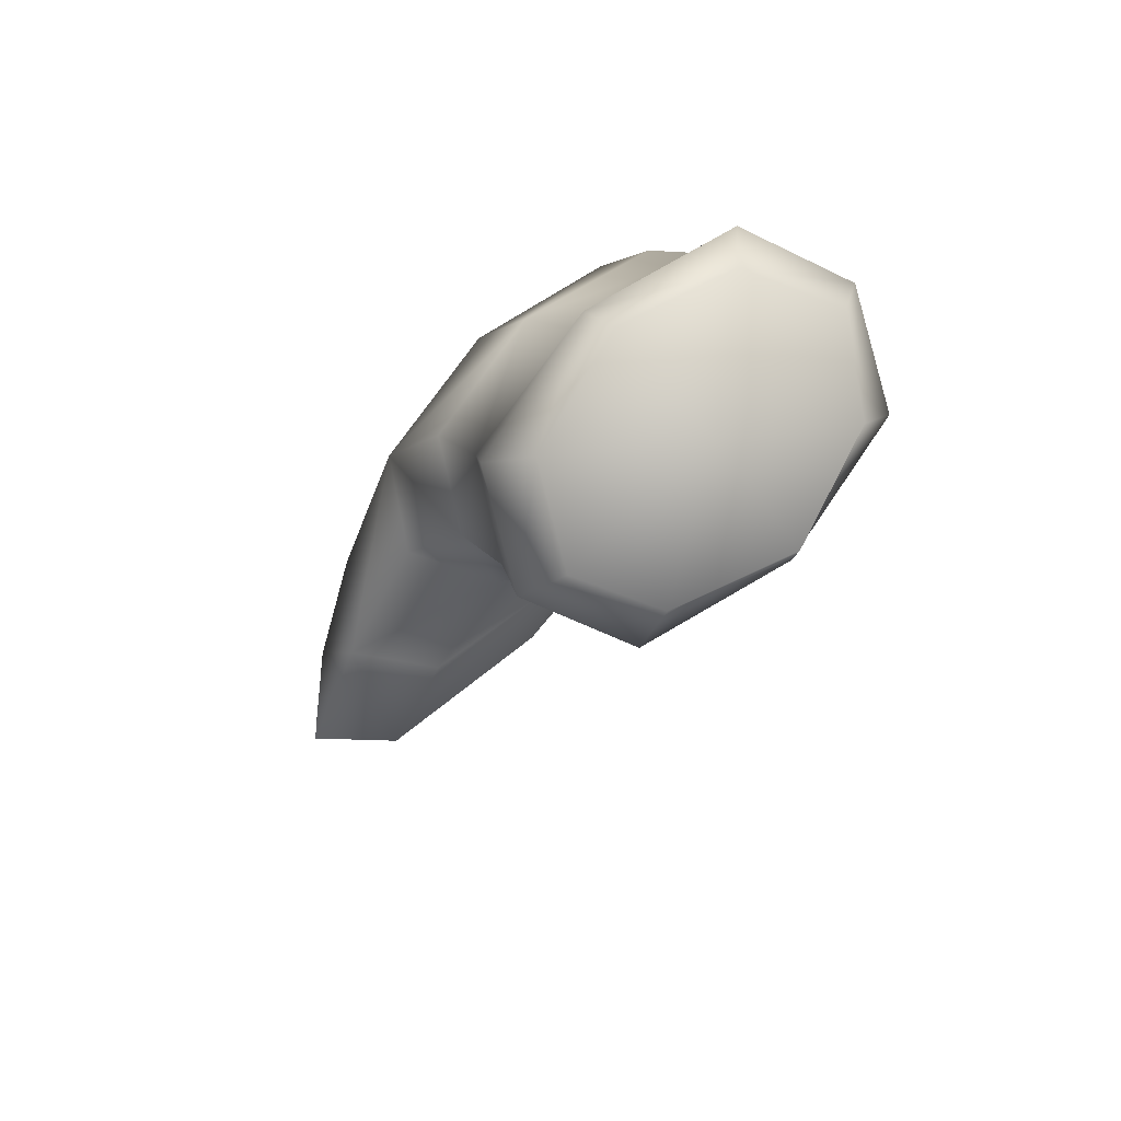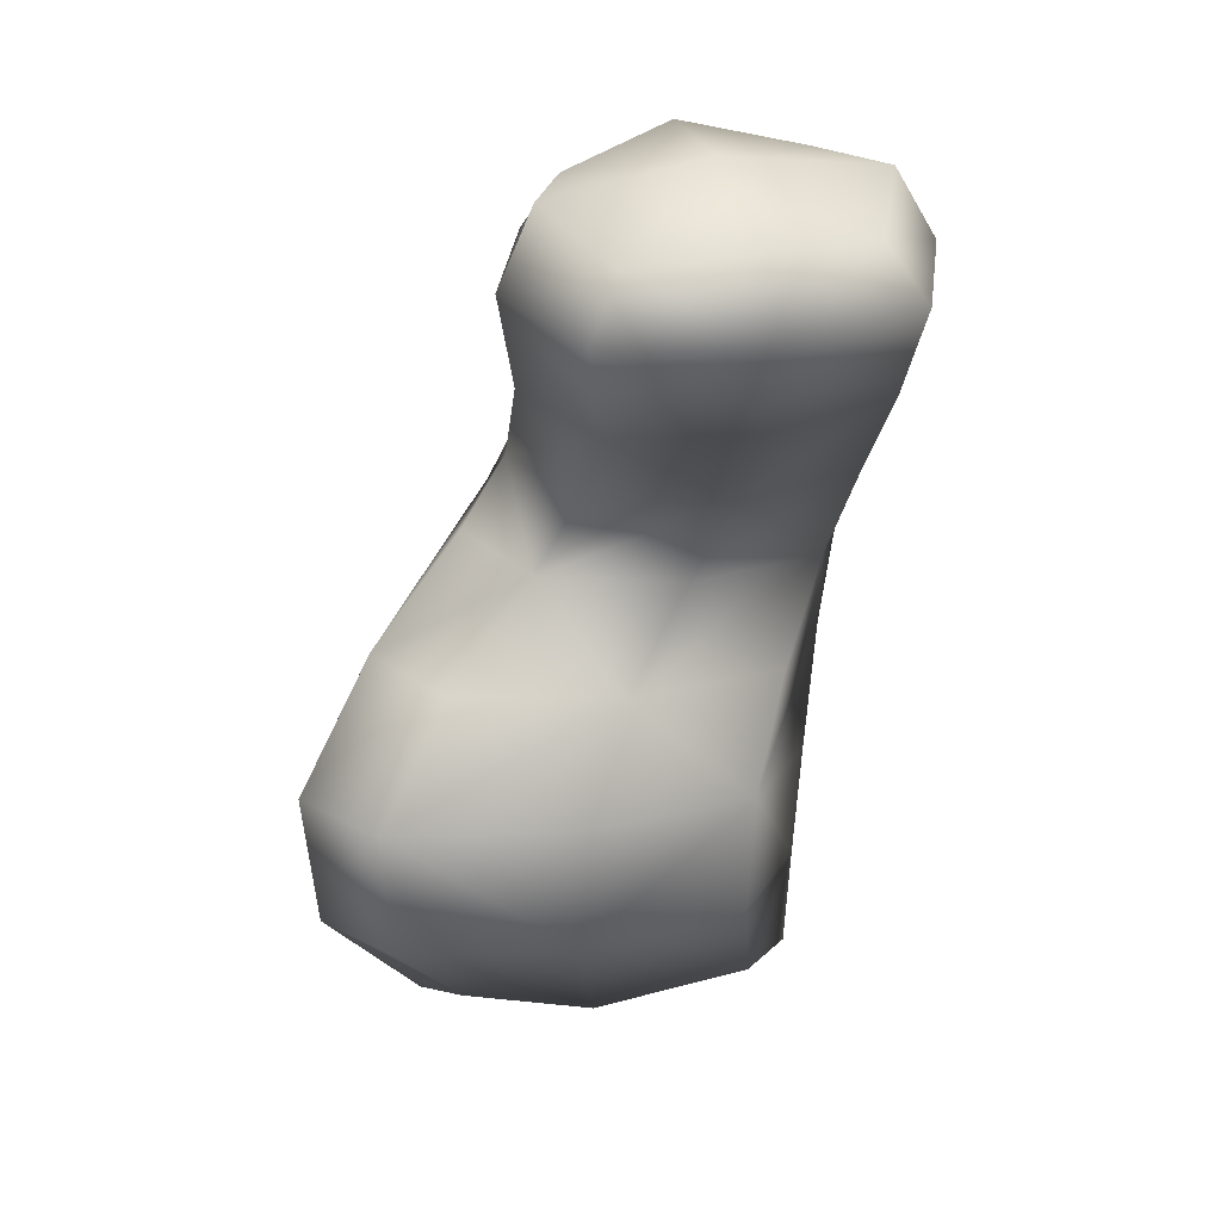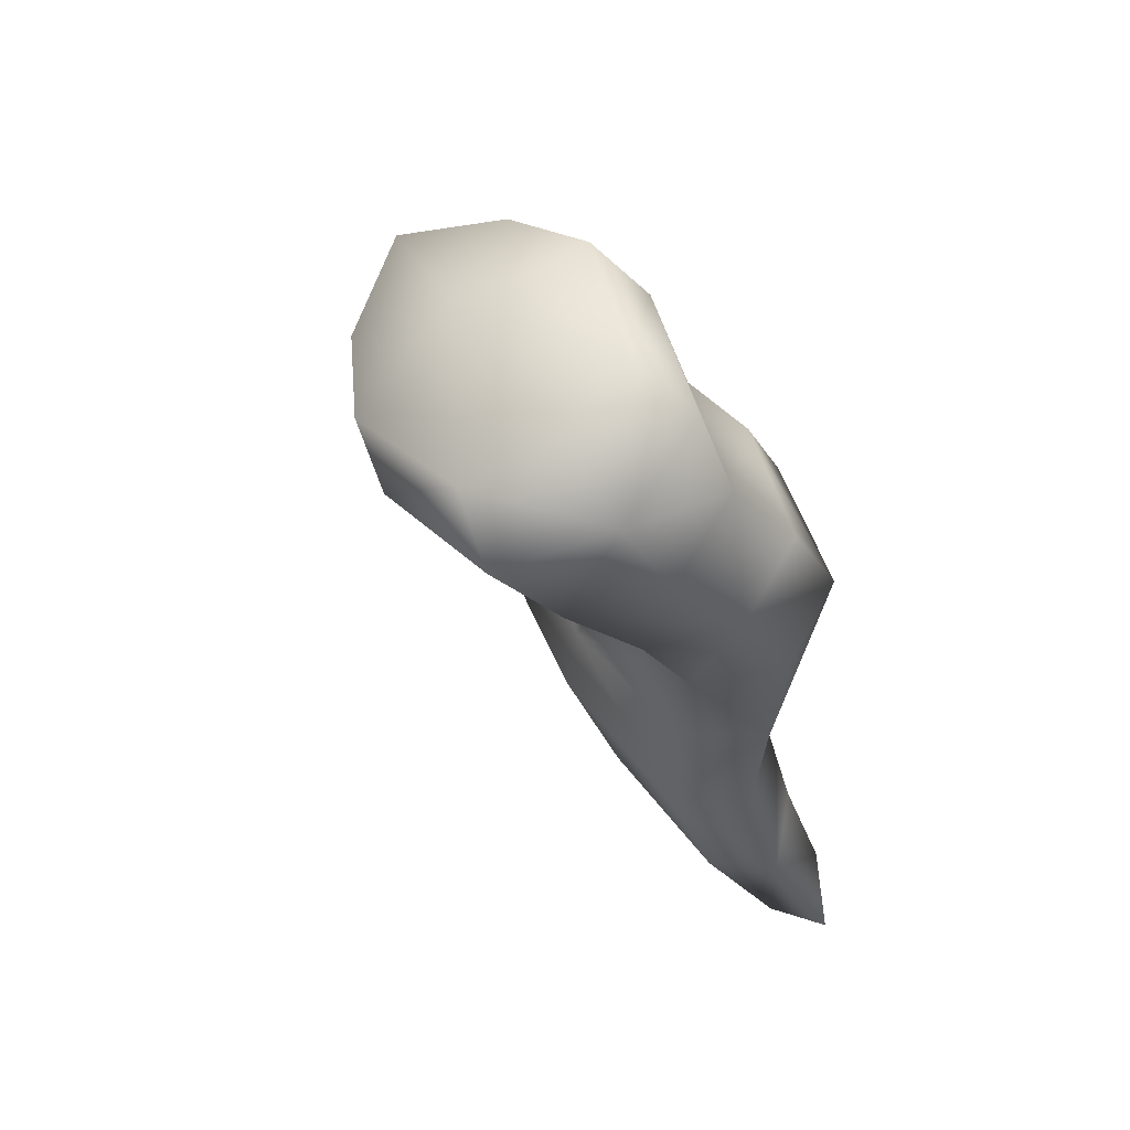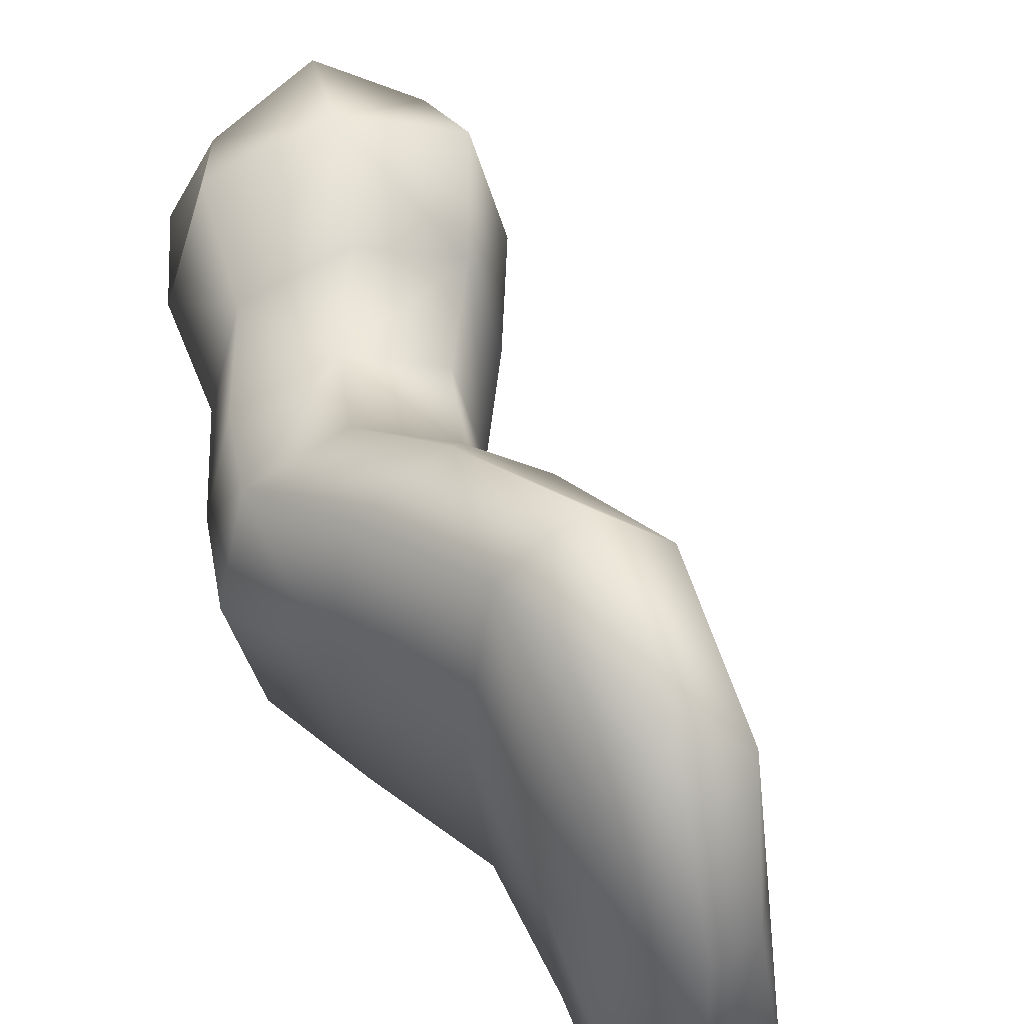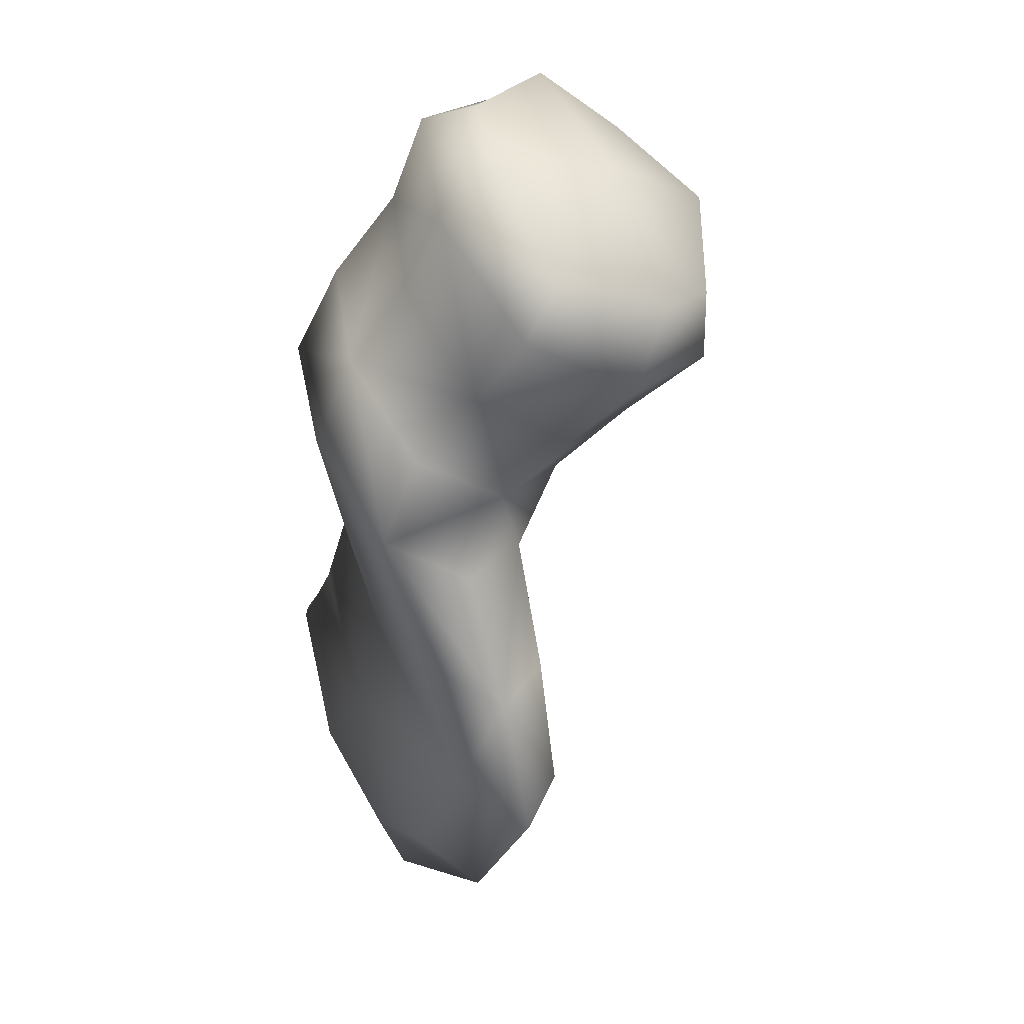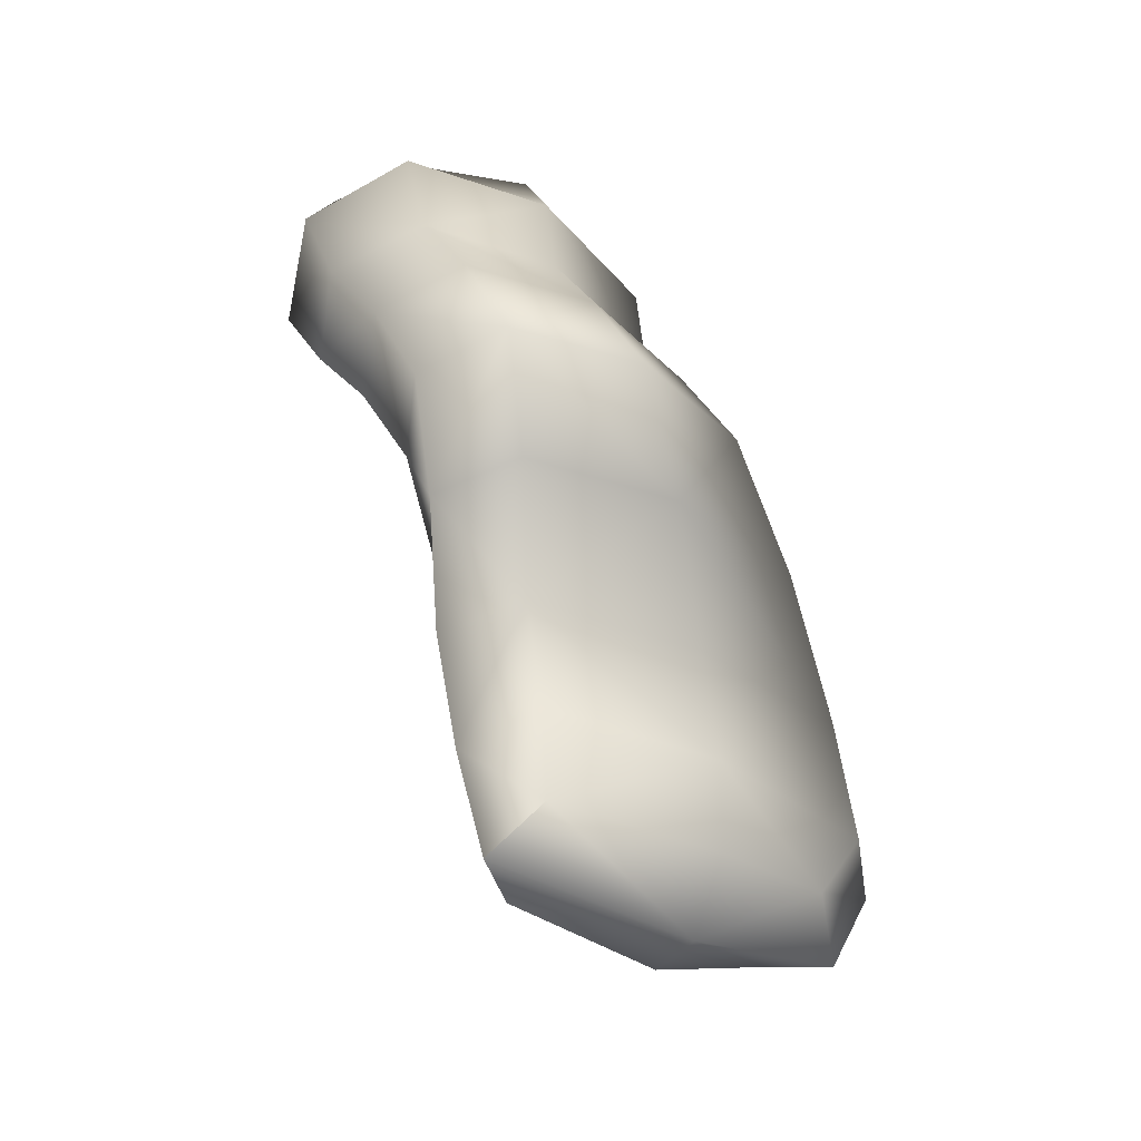
<metadata>
{"format":"obj","ext":"obj","renderer":"f3d","projection":"perspective","resolution":1024,"background":"white","views":[{"elev":69.2,"azim":-135.3,"up":"+Z"},{"elev":11.8,"azim":-109.1,"up":"+Z"},{"elev":46.0,"azim":-27.0,"up":"+Z"},{"elev":54.3,"azim":139.7,"up":"+Y"},{"elev":51.1,"azim":158.2,"up":"+Z"},{"elev":-27.1,"azim":48.0,"up":"+Z"}]}
</metadata>
<code>
g _PlaySurface224
v -3846 -62.32 -3684
v -3842 -135.1 -3775
v -3694 -214 -3694
v -3739 -126.5 -3591
v -3737 -141.4 -3902
v -3616 -214 -3835
v -3487 -141.4 -3782
v -3541 -135.1 -3629
v -3605 -62.32 -3567
v -3737 -141.4 -3902
v -3617 -143.6 -4024
v -3501 -214 -3964
v -3616 -214 -3835
v -3526 -126.5 -4162
v -3413 -203.4 -4106
v -3298 -130.4 -4053
v -3381 -143.6 -3911
v -3487 -141.4 -3782
v -3526 -126.5 -4162
v -3512 -75.13 -4337
v -3411 -171.5 -4289
v -3413 -203.4 -4106
v -3501 -35.6 -4536
v -3419 -146.5 -4487
v -3336 -59.42 -4441
v -3310 -91.01 -4241
v -3298 -130.4 -4053
v -3501 -35.6 -4536
v -3423 -53.87 -4742
v -3360 -156.6 -4674
v -3419 -146.5 -4487
v -3321 -99.79 -4879
v -3266 -184.1 -4856
v -3243 -103.3 -4766
v -3290 -69.75 -4616
v -3336 -59.42 -4441
v -3836 303.6 -3717
v -3729 381.1 -3635
v -3672 417.4 -3755
v -3823 338.5 -3819
v -3597 303.6 -3601
v -3527 338.5 -3676
v -3465 293.8 -3823
v -3588 366.4 -3891
v -3717 293.8 -3944
v -3717 293.8 -3944
v -3588 366.4 -3891
v -3483 349.3 -3996
v -3605 278.9 -4049
v -3465 293.8 -3823
v -3366 278.9 -3935
v -3294 320.7 -4058
v -3408 396 -4114
v -3523 321.5 -4168
v -3523 321.5 -4168
v -3408 396 -4114
v -3411 536 -4289
v -3512 449.2 -4337
v -3294 320.7 -4058
v -3310 446 -4241
v -3328 544.3 -4453
v -3413 645.7 -4497
v -3499 549.1 -4538
v -3499 549.1 -4538
v -3413 645.7 -4497
v -3335 601.6 -4712
v -3416 508.4 -4751
v -3328 544.3 -4453
v -3259 505.2 -4664
v -3225 380.7 -4780
v -3252 427.7 -4868
v -3332 382.1 -4859
v -3739 -126.5 -3591
v -3751 135.8 -3576
v -3905 127.3 -3696
v -3605 -62.32 -3567
v -3563 127.3 -3530
v -3597 303.6 -3601
v -3729 381.1 -3635
v -3836 303.6 -3717
v -3541 -135.1 -3629
v -3484 101.7 -3629
v -3563 127.3 -3530
v -3434 76.19 -3783
v -3465 293.8 -3823
v -3527 338.5 -3676
v -3597 303.6 -3601
v -3487 -141.4 -3782
v -3381 -143.6 -3911
v -3334 67.68 -3904
v -3434 76.19 -3783
v -3258 94.74 -4037
v -3294 320.7 -4058
v -3366 278.9 -3935
v -3465 293.8 -3823
v -3298 -130.4 -4053
v -3310 -91.01 -4241
v -3277 175.9 -4225
v -3258 94.74 -4037
v -3304 240.1 -4432
v -3328 544.3 -4453
v -3310 446 -4241
v -3294 320.7 -4058
v -3336 -59.42 -4441
v -3290 -69.75 -4616
v -3251 216.2 -4622
v -3304 240.1 -4432
v -3202 165.2 -4781
v -3225 380.7 -4780
v -3259 505.2 -4664
v -3328 544.3 -4453
v -3266 -184.1 -4856
v -3241 148.2 -4894
v -3202 165.2 -4781
v -3321 -99.79 -4879
v -3334 168.4 -4907
v -3332 382.1 -4859
v -3252 427.7 -4868
v -3225 380.7 -4780
v -3423 -53.87 -4742
v -3444 228.9 -4764
v -3334 168.4 -4907
v -3528 259.1 -4552
v -3499 549.1 -4538
v -3416 508.4 -4751
v -3332 382.1 -4859
v -3501 -35.6 -4536
v -3512 -75.13 -4337
v -3545 188.6 -4353
v -3528 259.1 -4552
v -3563 97.91 -4183
v -3523 321.5 -4168
v -3512 449.2 -4337
v -3499 549.1 -4538
v -3526 -126.5 -4162
v -3617 -143.6 -4024
v -3650 67.68 -4055
v -3563 97.91 -4183
v -3769 76.19 -3943
v -3717 293.8 -3944
v -3605 278.9 -4049
v -3523 321.5 -4168
v -3737 -141.4 -3902
v -3842 -135.1 -3775
v -3883 101.7 -3821
v -3769 76.19 -3943
v -3905 127.3 -3696
v -3836 303.6 -3717
v -3823 338.5 -3819
v -3717 293.8 -3944
f 121 123 124
f 123 121 28
f 120 28 121
f 121 115 120
f 115 121 122
f 121 126 122
f 126 121 125
f 124 125 121
f 113 116 117
f 116 113 115
f 112 115 113
f 113 34 112
f 34 113 114
f 113 119 114
f 119 113 118
f 117 118 113
f 30 29 32
f 29 30 28
f 31 28 30
f 32 33 30
f 34 30 33
f 30 36 31
f 36 30 35
f 34 35 30
f 34 108 106
f 109 106 108
f 106 105 34
f 105 106 104
f 107 104 106
f 106 111 107
f 111 106 110
f 109 110 106
f 7 8 3
f 9 3 8
f 3 9 4
f 3 6 7
f 3 4 1
f 3 5 6
f 5 3 2
f 1 2 3
f 82 84 85
f 84 82 7
f 81 7 82
f 82 76 81
f 76 82 83
f 82 87 83
f 87 82 86
f 85 86 82
f 74 73 76
f 73 74 1
f 75 1 74
f 76 77 74
f 78 74 77
f 74 80 75
f 80 74 79
f 78 79 74
f 1 147 145
f 148 145 147
f 145 150 146
f 150 145 149
f 148 149 145
f 145 144 1
f 144 145 143
f 146 143 145
f 12 11 14
f 11 12 10
f 13 10 12
f 14 15 12
f 16 12 15
f 12 18 13
f 18 12 17
f 16 17 12
f 137 10 139
f 10 137 136
f 135 136 137
f 137 139 140
f 137 138 135
f 140 141 137
f 142 137 141
f 137 142 138
f 16 92 90
f 93 90 92
f 90 89 16
f 89 90 88
f 91 88 90
f 90 95 91
f 95 90 94
f 93 94 90
f 21 20 23
f 20 21 19
f 22 19 21
f 23 24 21
f 25 21 24
f 21 27 22
f 27 21 26
f 25 26 21
f 129 128 19
f 134 130 129
f 127 129 130
f 129 127 128
f 129 133 134
f 129 132 133
f 132 129 131
f 19 131 129
f 98 25 100
f 25 98 97
f 96 97 98
f 103 99 98
f 96 98 99
f 98 102 103
f 102 98 101
f 100 101 98
f 39 38 41
f 38 39 37
f 40 37 39
f 41 42 39
f 43 39 42
f 39 45 40
f 45 39 44
f 43 44 39
f 48 47 50
f 47 48 46
f 49 46 48
f 50 51 48
f 52 48 51
f 48 54 49
f 54 48 53
f 52 53 48
f 57 56 59
f 56 57 55
f 58 55 57
f 59 60 57
f 61 57 60
f 57 63 58
f 63 57 62
f 61 62 57
f 66 65 68
f 65 66 64
f 67 64 66
f 68 69 66
f 70 66 69
f 66 72 67
f 72 66 71
f 70 71 66

</code>
